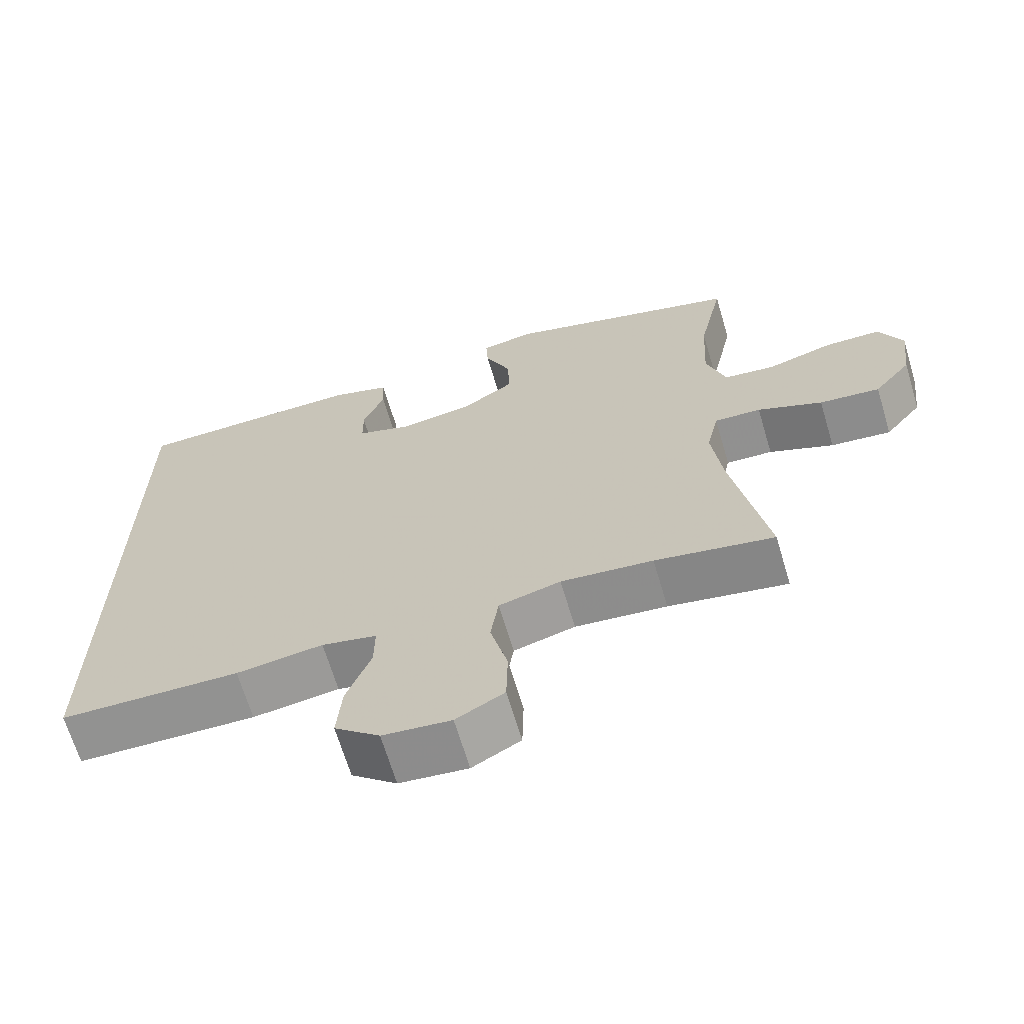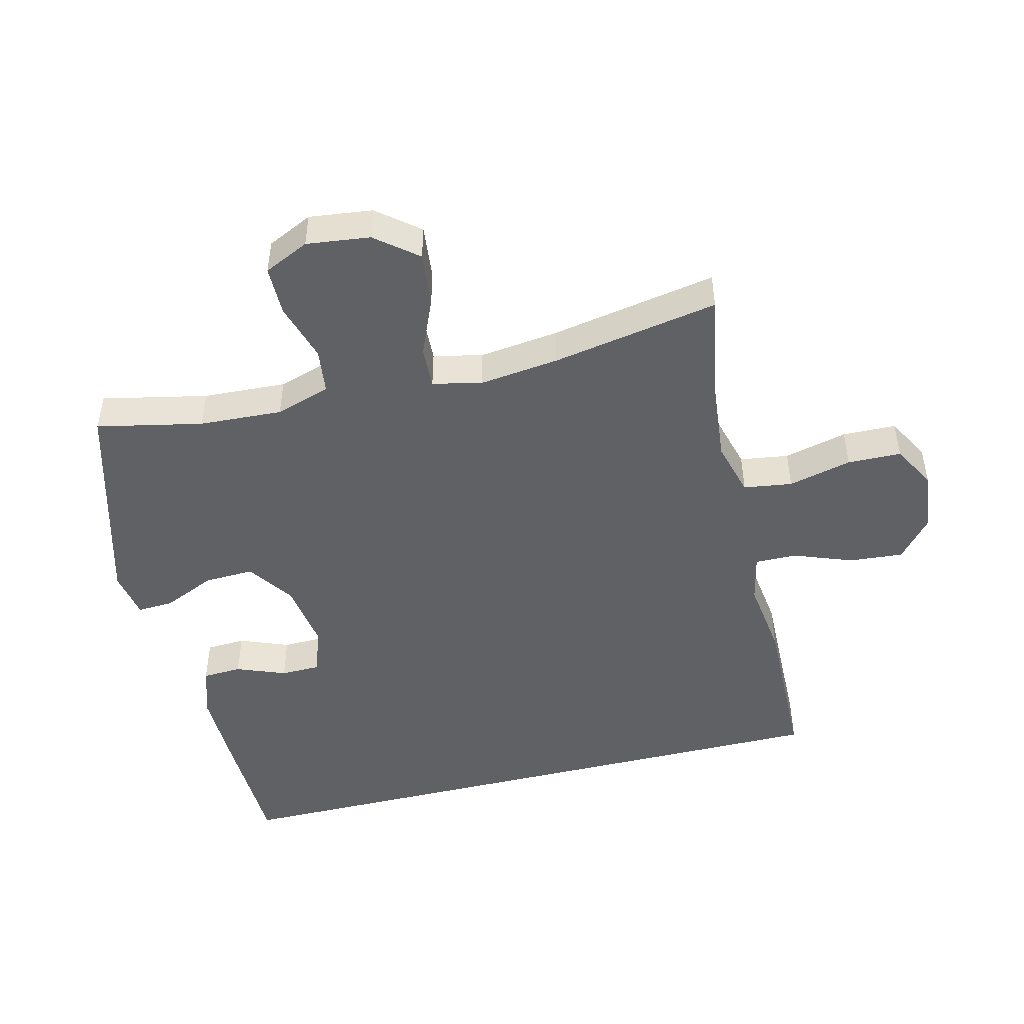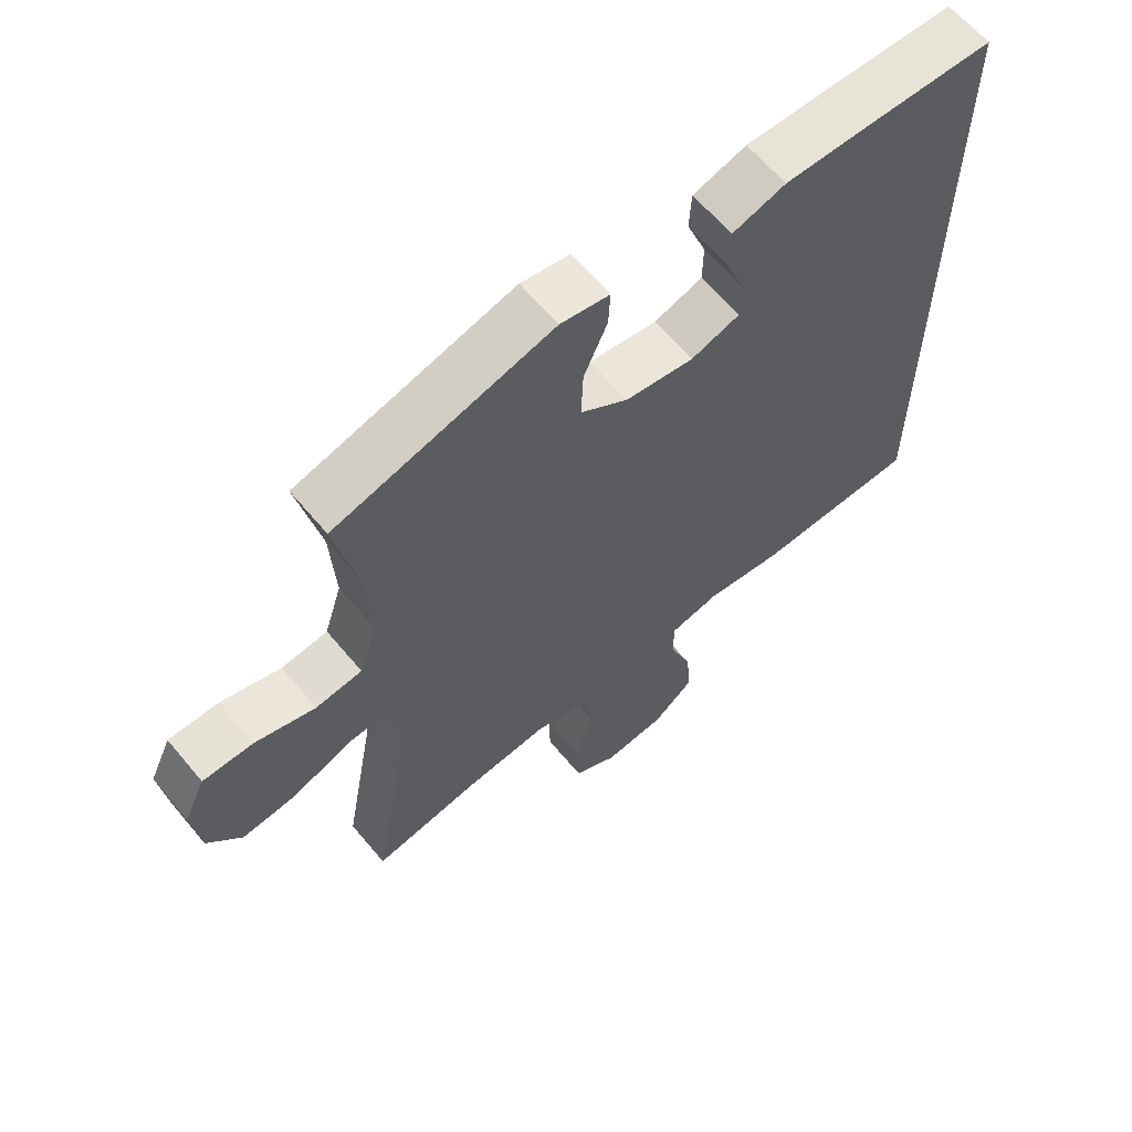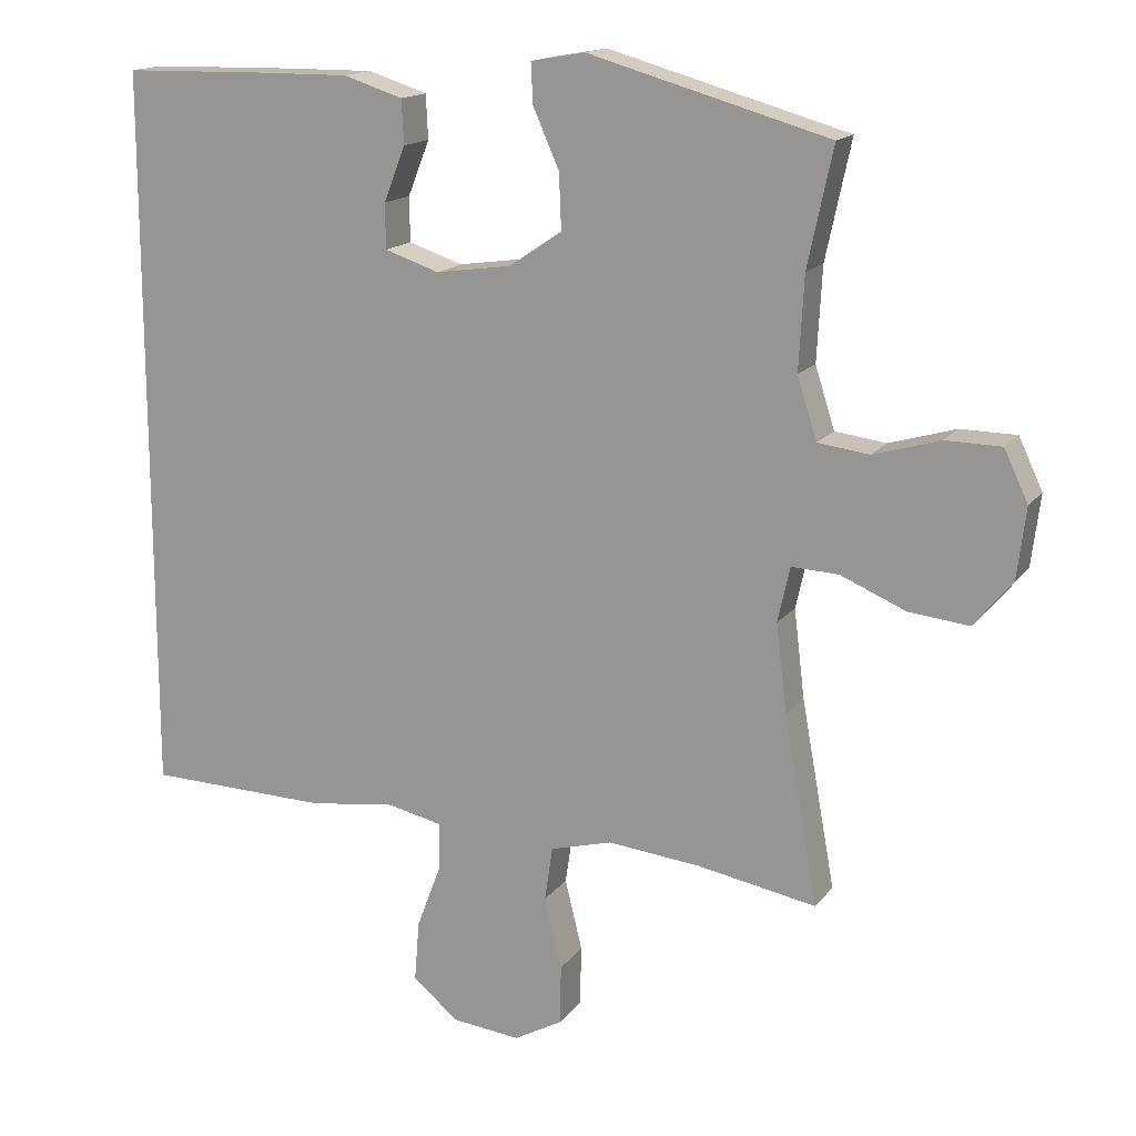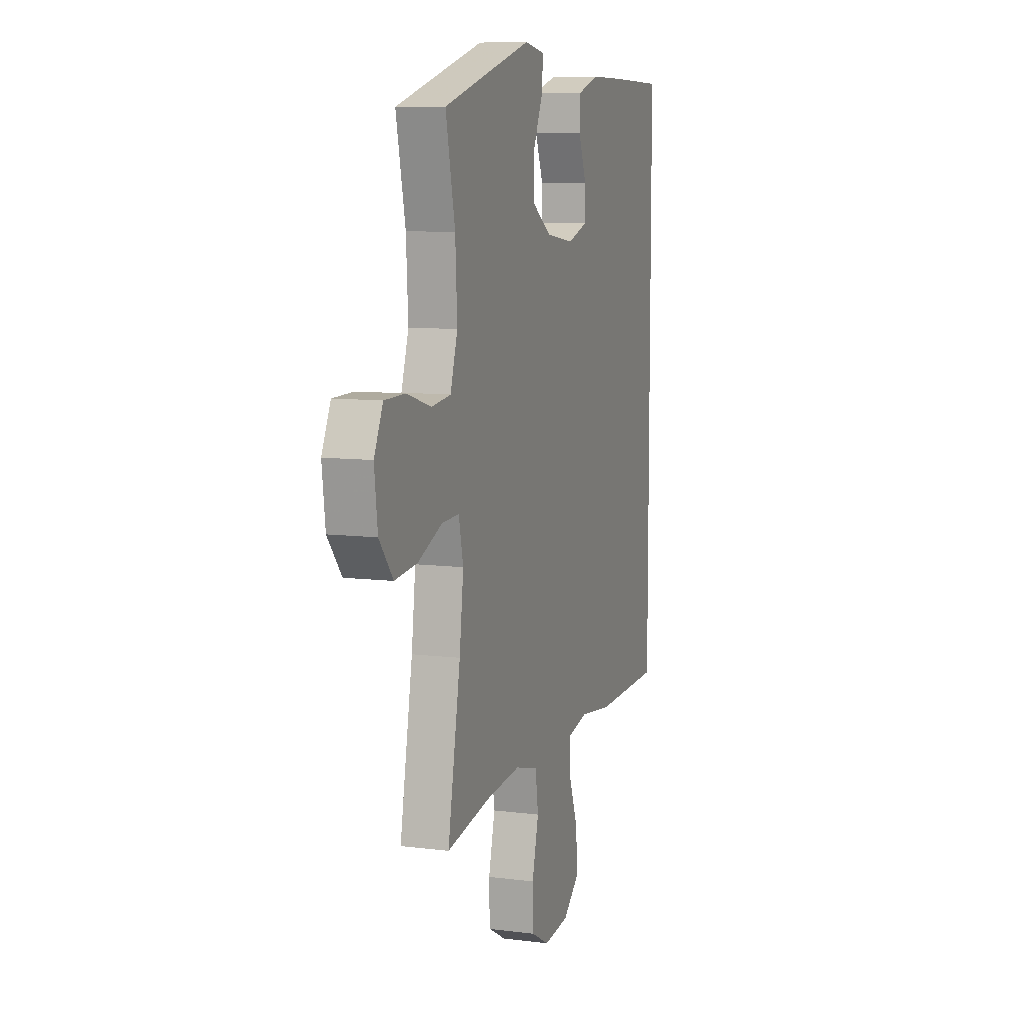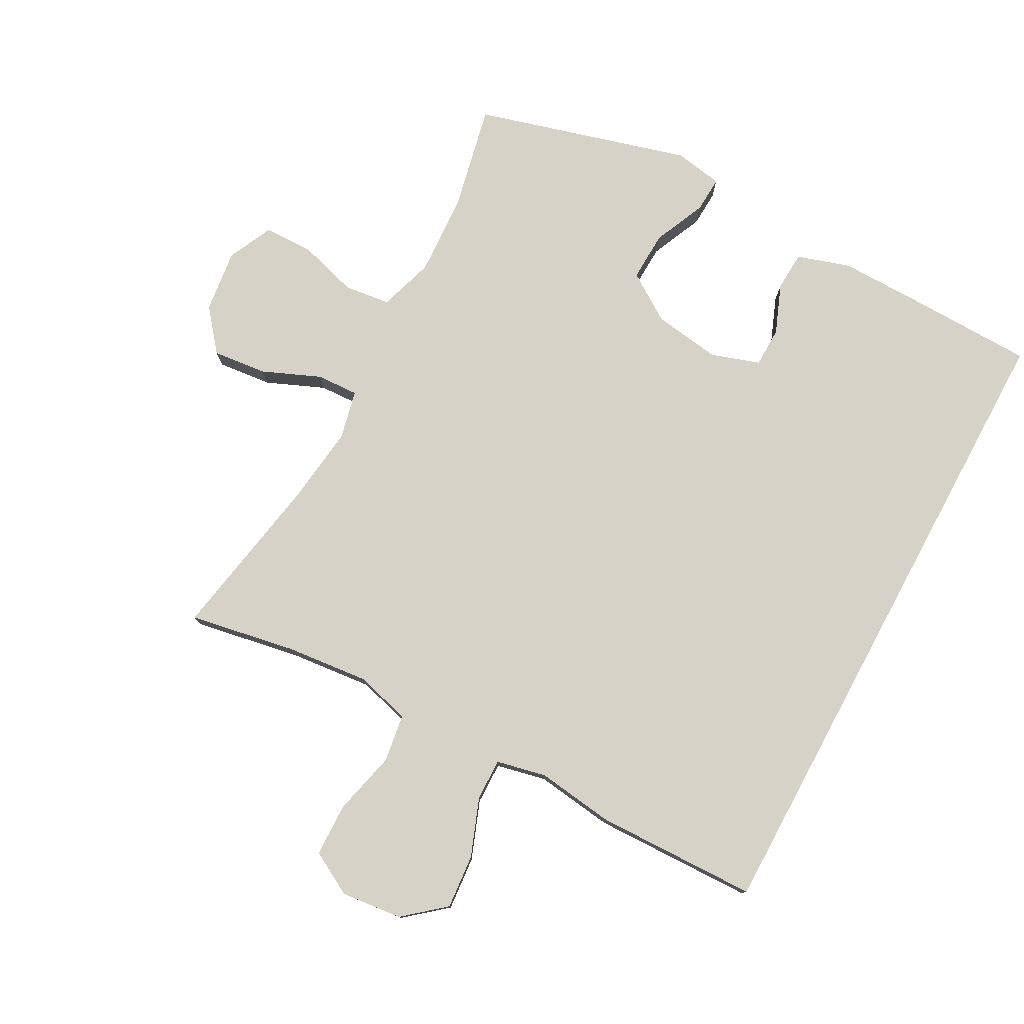
<metadata>
{"format":"obj","ext":"obj","renderer":"f3d","projection":"perspective","resolution":1024,"background":"white","views":[{"elev":-66.9,"azim":16.6,"up":"+Z"},{"elev":-47.5,"azim":104.0,"up":"+Y"},{"elev":62.7,"azim":140.2,"up":"+Z"},{"elev":15.6,"azim":23.9,"up":"+Z"},{"elev":8.9,"azim":108.8,"up":"+Z"},{"elev":78.0,"azim":-151.6,"up":"+Y"}]}
</metadata>
<code>
v -0.5 0.07 -0.464
v -0.5 0.07 0.548
v -0.3 0.07 0.552
v -0.174 0.07 0.553
v -0.092 0.07 0.527
v -0.089 0.07 0.466
v -0.119 0.07 0.39
v -0.118 0.07 0.328
v -0.043 0.07 0.303
v 0.062 0.07 0.318
v 0.135 0.07 0.367
v 0.132 0.07 0.444
v 0.096 0.07 0.525
v 0.093 0.07 0.581
v 0.168 0.07 0.594
v 0.5 0.07 0.5
v 0.465 0.07 0.337
v 0.458 0.07 0.208
v 0.485 0.07 0.123
v 0.556 0.07 0.114
v 0.648 0.07 0.141
v 0.725 0.07 0.14
v 0.758 0.07 0.07
v 0.746 0.07 -0.028
v 0.694 0.07 -0.092
v 0.61 0.07 -0.083
v 0.52 0.07 -0.045
v 0.455 0.07 -0.042
v 0.438 0.07 -0.118
v 0.453 0.07 -0.241
v 0.5 0.07 -0.5
v 0.335 0.07 -0.47
v 0.207 0.07 -0.457
v 0.121 0.07 -0.48
v 0.11 0.07 -0.555
v 0.134 0.07 -0.653
v 0.132 0.07 -0.736
v 0.065 0.07 -0.773
v -0.03 0.07 -0.763
v -0.093 0.07 -0.71
v -0.086 0.07 -0.626
v -0.052 0.07 -0.536
v -0.051 0.07 -0.471
v -0.128 0.07 -0.454
v -0.249 0.07 -0.47
v -0.5 0 -0.464
v -0.5 0 0.548
v -0.3 0 0.552
v -0.174 0 0.553
v -0.092 0 0.527
v -0.089 0 0.466
v -0.119 0 0.39
v -0.118 0 0.328
v -0.043 0 0.303
v 0.062 0 0.318
v 0.135 0 0.367
v 0.132 0 0.444
v 0.096 0 0.525
v 0.093 0 0.581
v 0.168 0 0.594
v 0.5 0 0.5
v 0.465 0 0.337
v 0.458 0 0.208
v 0.485 0 0.123
v 0.556 0 0.114
v 0.648 0 0.141
v 0.725 0 0.14
v 0.758 0 0.07
v 0.746 0 -0.028
v 0.694 0 -0.092
v 0.61 0 -0.083
v 0.52 0 -0.045
v 0.455 0 -0.042
v 0.438 0 -0.118
v 0.453 0 -0.241
v 0.5 0 -0.5
v 0.335 0 -0.47
v 0.207 0 -0.457
v 0.121 0 -0.48
v 0.11 0 -0.555
v 0.134 0 -0.653
v 0.132 0 -0.736
v 0.065 0 -0.773
v -0.03 0 -0.763
v -0.093 0 -0.71
v -0.086 0 -0.626
v -0.052 0 -0.536
v -0.051 0 -0.471
v -0.128 0 -0.454
v -0.249 0 -0.47
f 44 45 1 2
f 43 44 2 3
f 39 40 41 42
f 39 42 43
f 38 39 43
f 35 36 37 38
f 34 35 38 43
f 33 34 43 3
f 30 31 32
f 29 30 32 33
f 28 29 33
f 24 25 26 27
f 24 27 28
f 23 24 28
f 20 21 22 23
f 19 20 23 28
f 18 19 28 33
f 14 15 16 17
f 12 13 14 17
f 11 12 17 18
f 10 11 18 33
f 4 5 6 7
f 4 7 8
f 3 4 8
f 33 3 8
f 9 10 33
f 8 9 33
f 47 46 90 89
f 48 47 89 88
f 87 86 85 84
f 88 87 84
f 88 84 83
f 83 82 81 80
f 88 83 80 79
f 48 88 79 78
f 77 76 75
f 78 77 75 74
f 78 74 73
f 72 71 70 69
f 73 72 69
f 73 69 68
f 68 67 66 65
f 73 68 65 64
f 78 73 64 63
f 62 61 60 59
f 62 59 58 57
f 63 62 57 56
f 78 63 56 55
f 52 51 50 49
f 53 52 49
f 53 49 48
f 53 48 78
f 78 55 54
f 78 54 53
f 1 46 47 2
f 2 47 48 3
f 3 48 49 4
f 4 49 50 5
f 5 50 51 6
f 6 51 52 7
f 7 52 53 8
f 8 53 54 9
f 9 54 55 10
f 10 55 56 11
f 11 56 57 12
f 12 57 58 13
f 13 58 59 14
f 14 59 60 15
f 15 60 61 16
f 16 61 62 17
f 17 62 63 18
f 18 63 64 19
f 19 64 65 20
f 20 65 66 21
f 21 66 67 22
f 22 67 68 23
f 23 68 69 24
f 24 69 70 25
f 25 70 71 26
f 26 71 72 27
f 27 72 73 28
f 28 73 74 29
f 29 74 75 30
f 30 75 76 31
f 31 76 77 32
f 32 77 78 33
f 33 78 79 34
f 34 79 80 35
f 35 80 81 36
f 36 81 82 37
f 37 82 83 38
f 38 83 84 39
f 39 84 85 40
f 40 85 86 41
f 41 86 87 42
f 42 87 88 43
f 43 88 89 44
f 44 89 90 45
f 45 90 46 1

</code>
